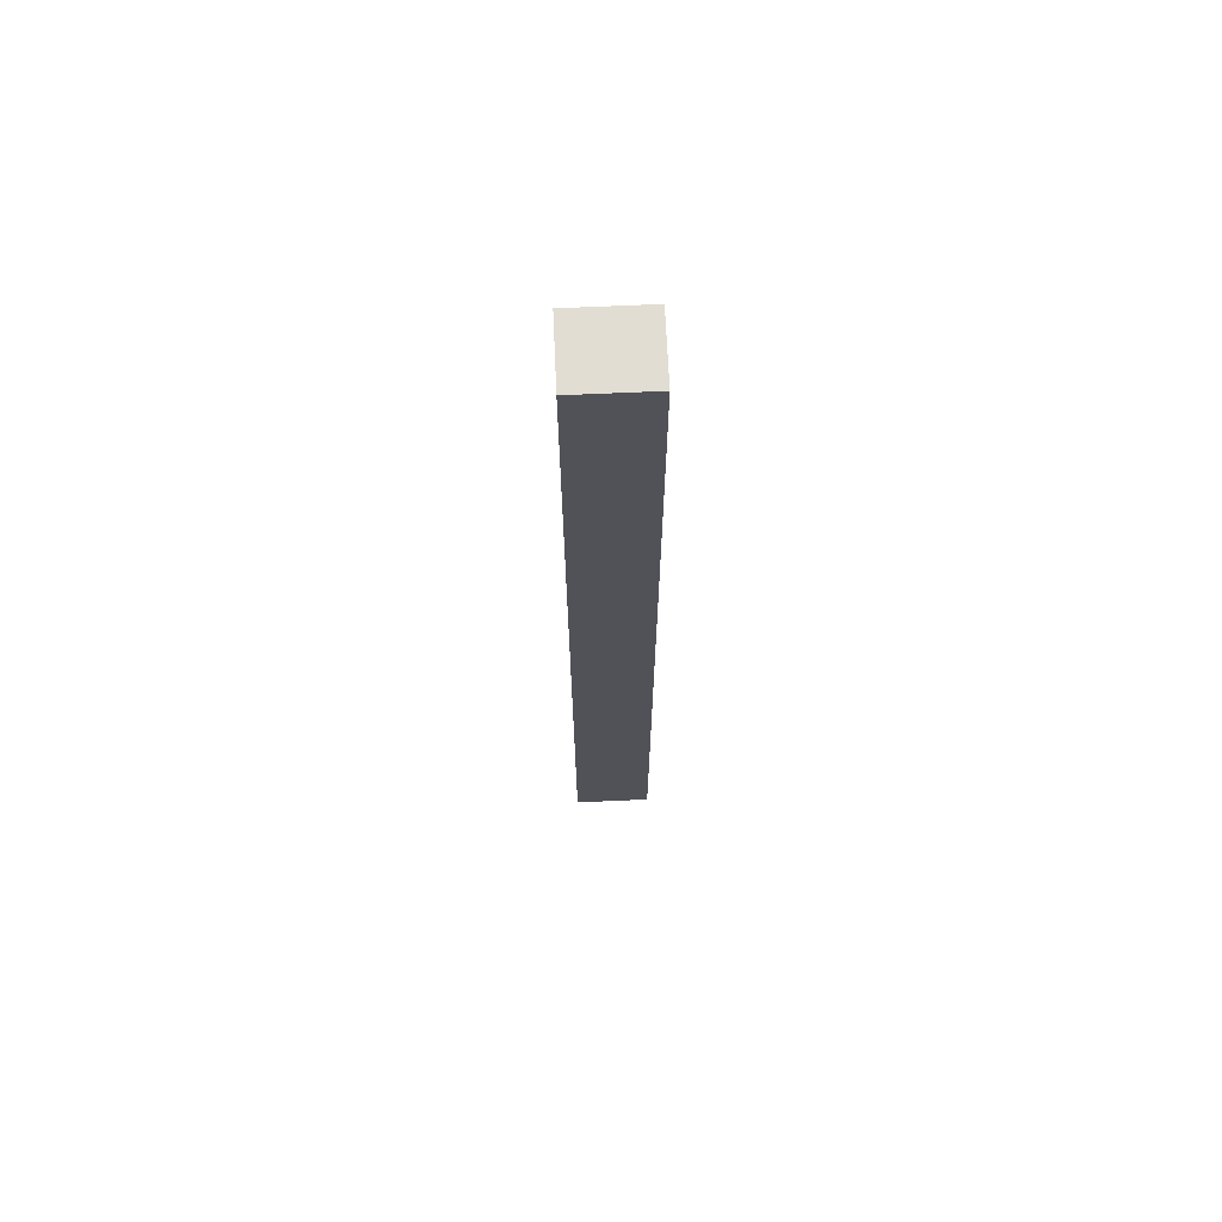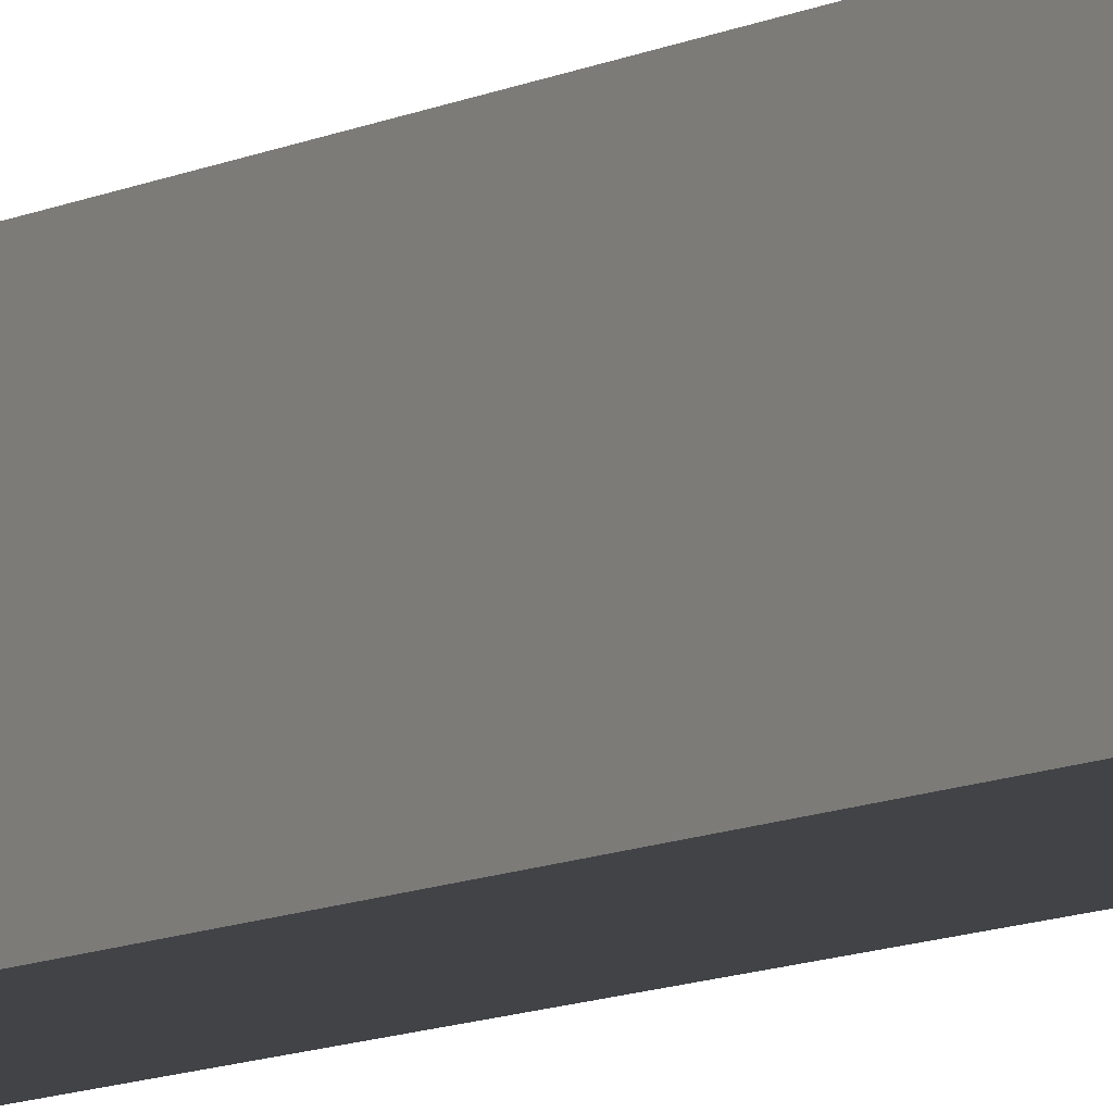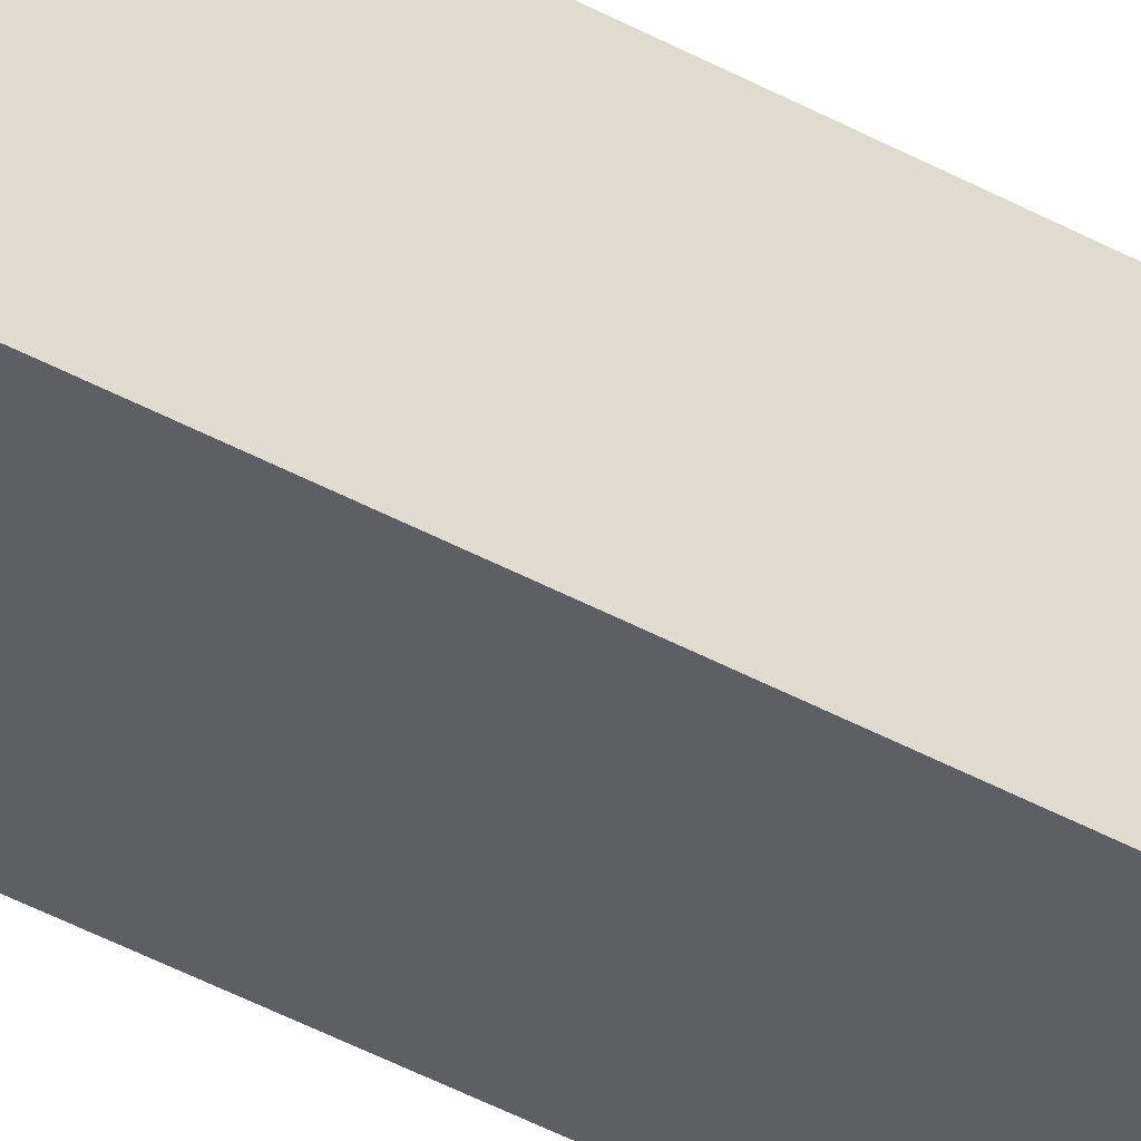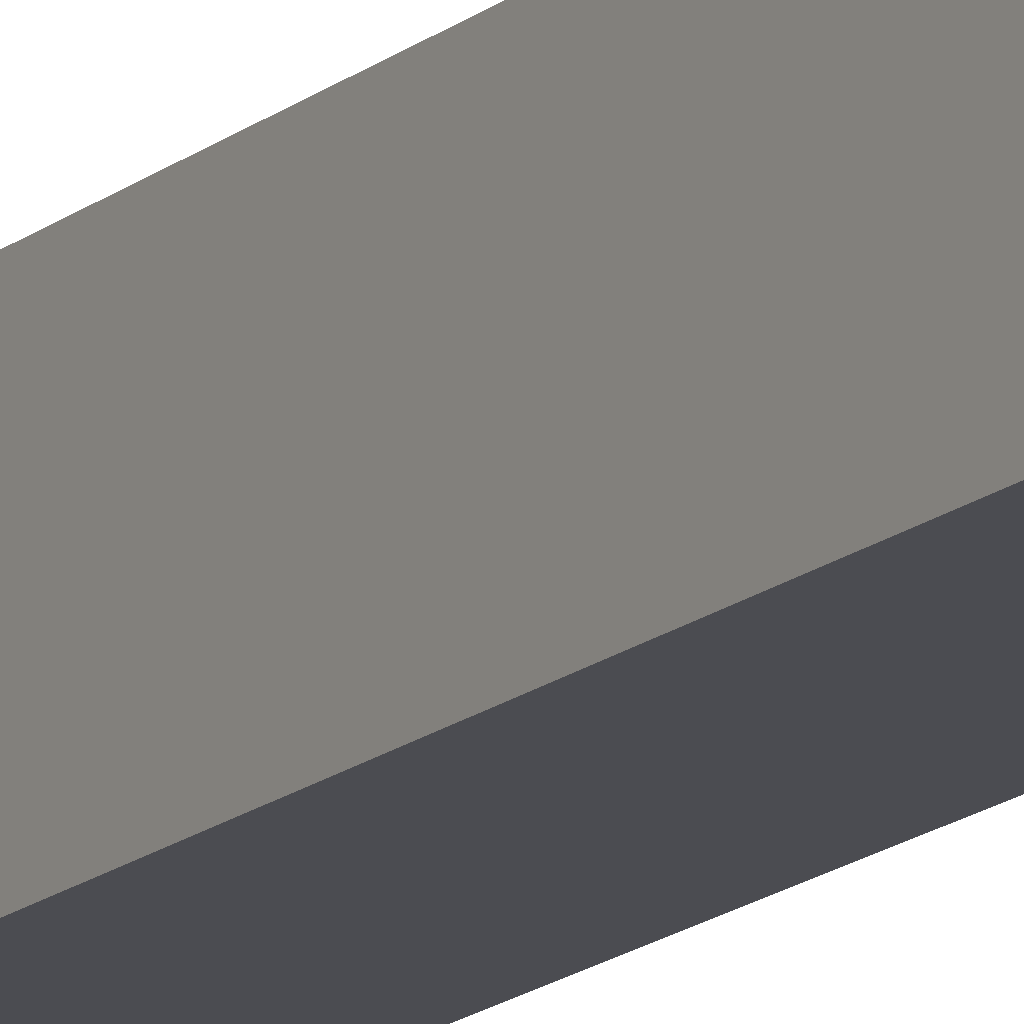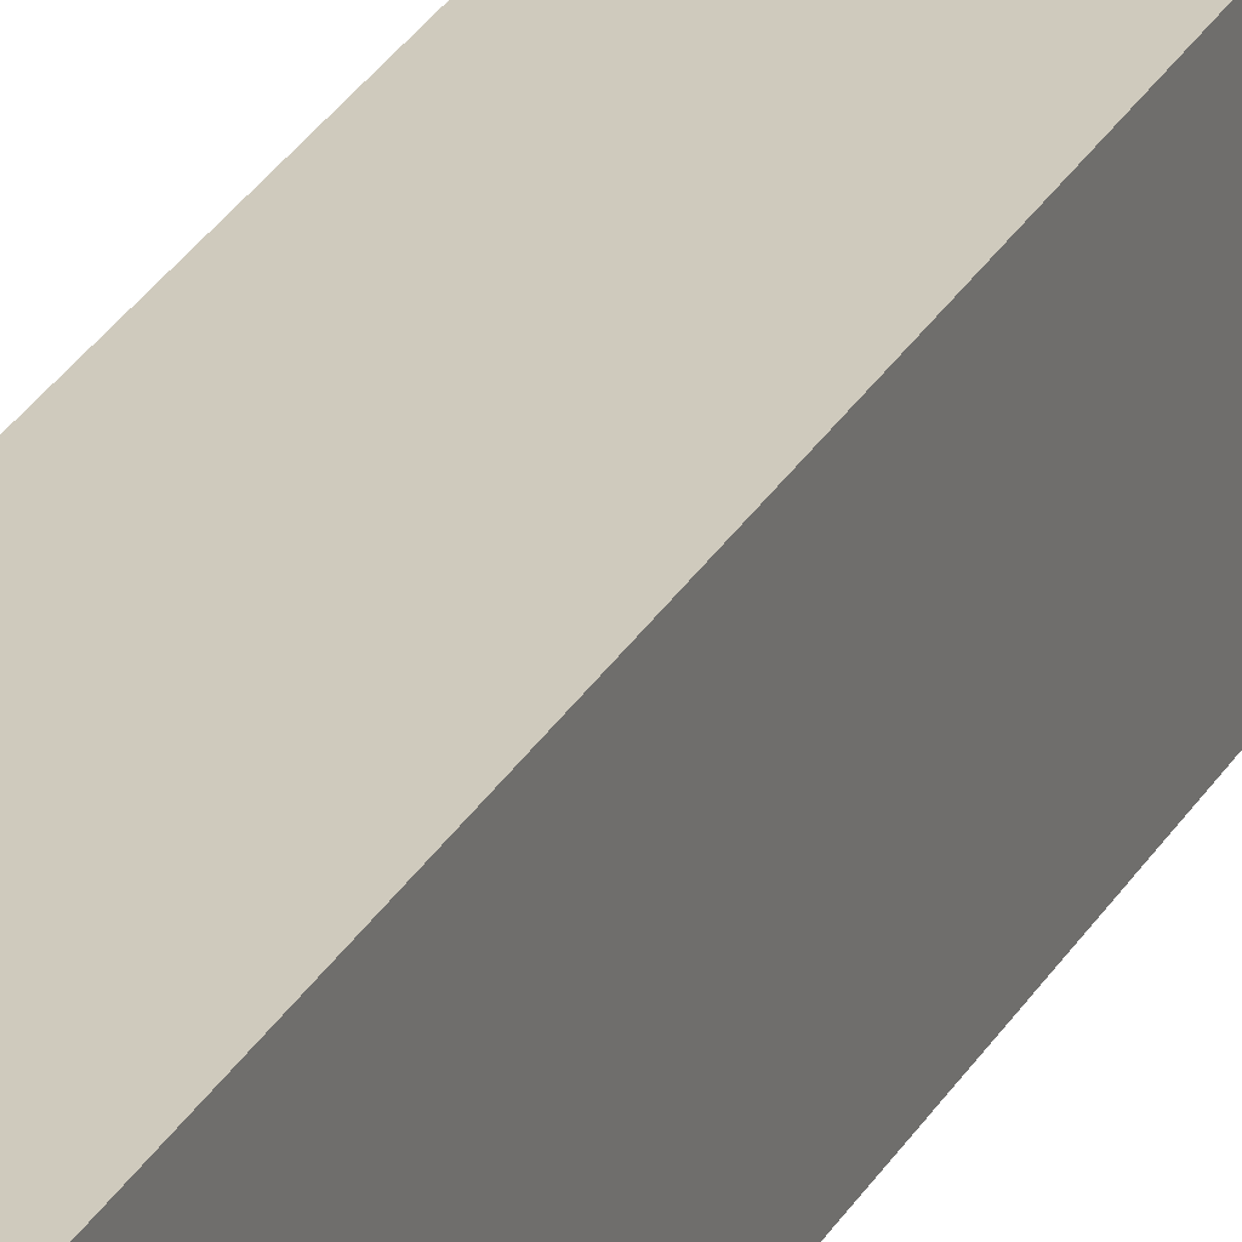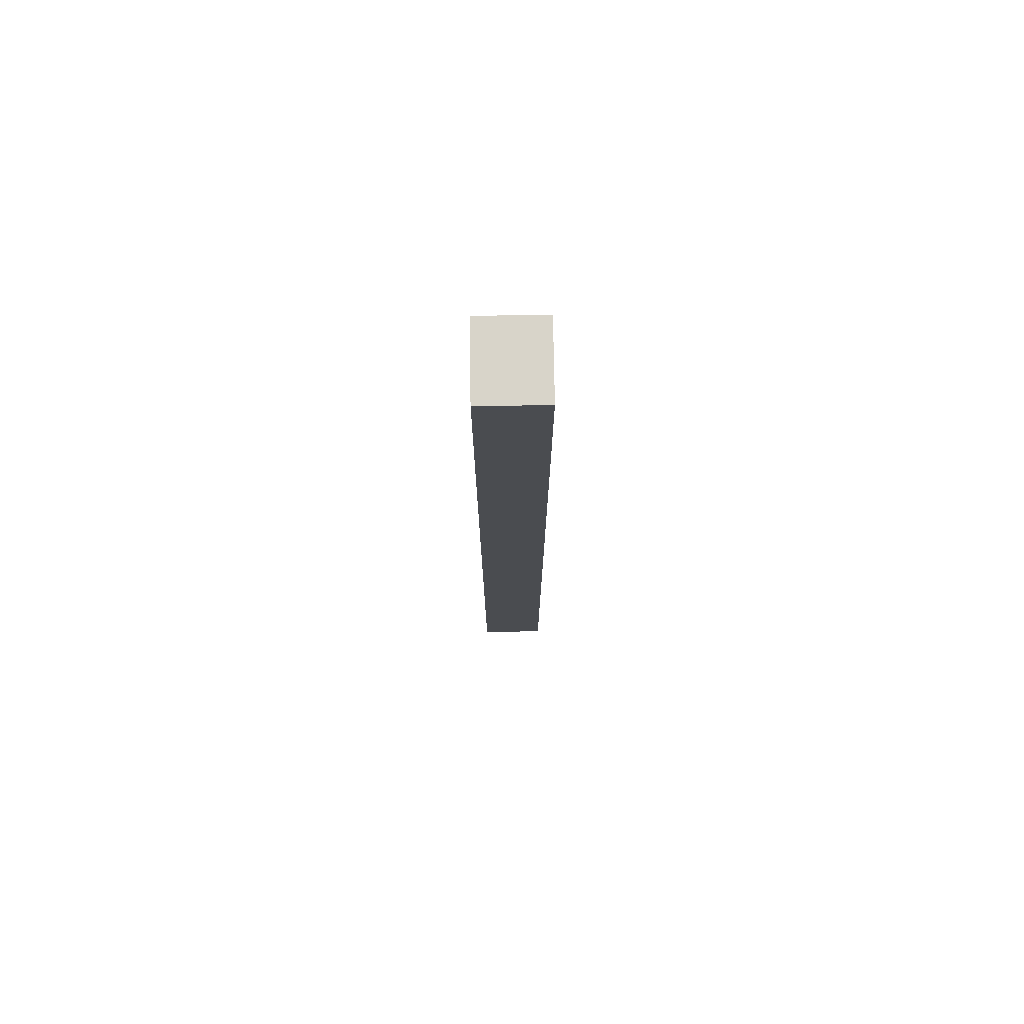
<metadata>
{"format":"obj","ext":"obj","renderer":"f3d","projection":"perspective","resolution":1024,"background":"white","views":[{"elev":68.2,"azim":-92.6,"up":"+Y"},{"elev":-7.3,"azim":-30.2,"up":"+Z"},{"elev":-40.7,"azim":-124.4,"up":"+Z"},{"elev":-15.4,"azim":-30.8,"up":"+Z"},{"elev":22.8,"azim":20.0,"up":"+Z"},{"elev":75.3,"azim":-0.9,"up":"+Y"}]}
</metadata>
<code>
o Corner_Interior_Small
v 0.4051 3 -0.1802
v 0.1949 3 -0.1802
v 0.4051 3 -0.4198
v 0.1949 3 -0.4198
v 0.4051 -0 -0.1802
v 0.1949 -0 -0.1802
v 0.4051 -0 -0.4198
v 0.1949 -0 -0.4198
f 1 3 4 2
f 7 5 6 8
f 3 7 8 4
f 8 6 2 4
f 3 1 5 7
f 2 6 5 1

</code>
